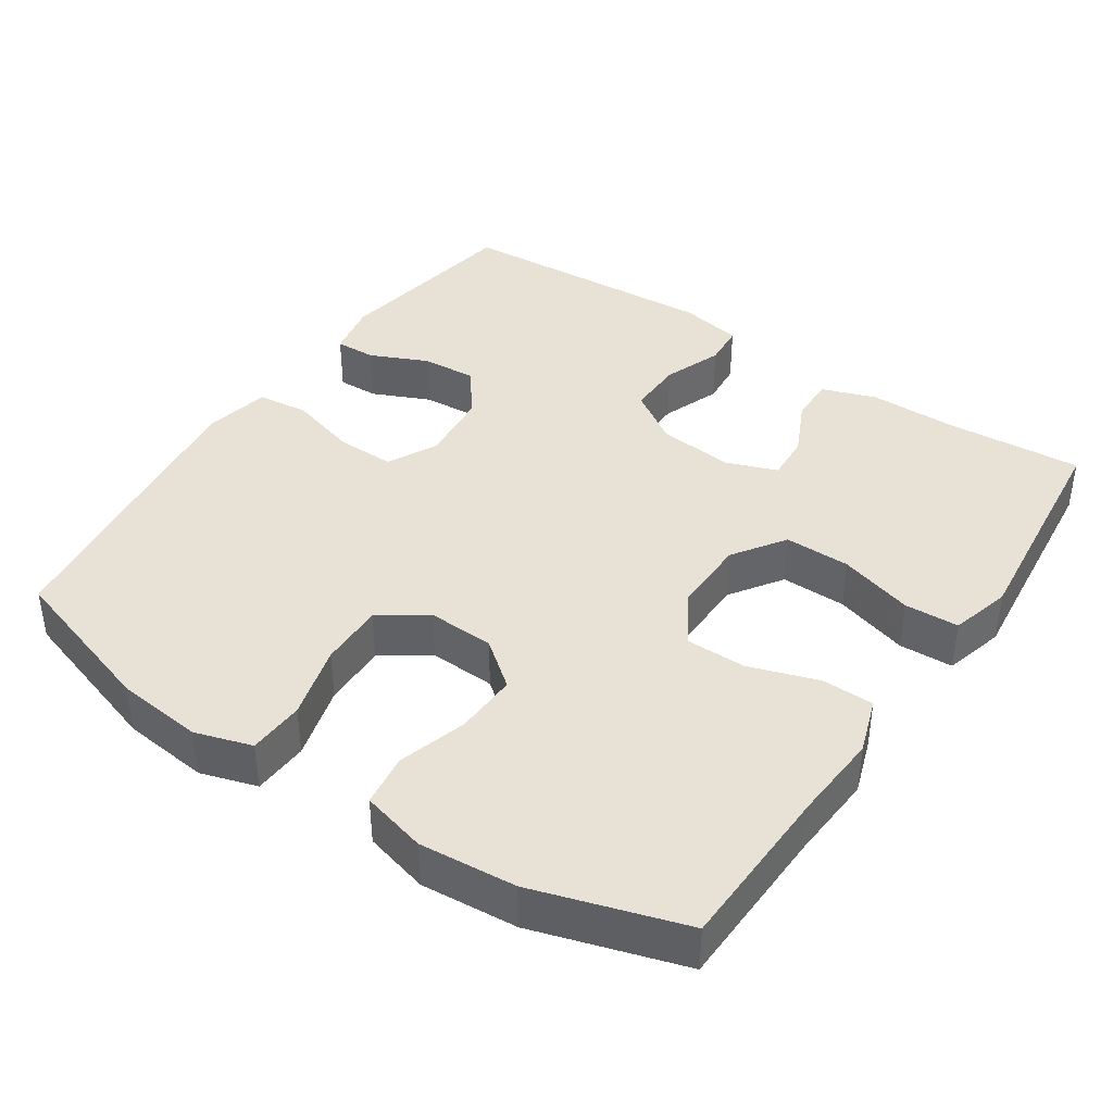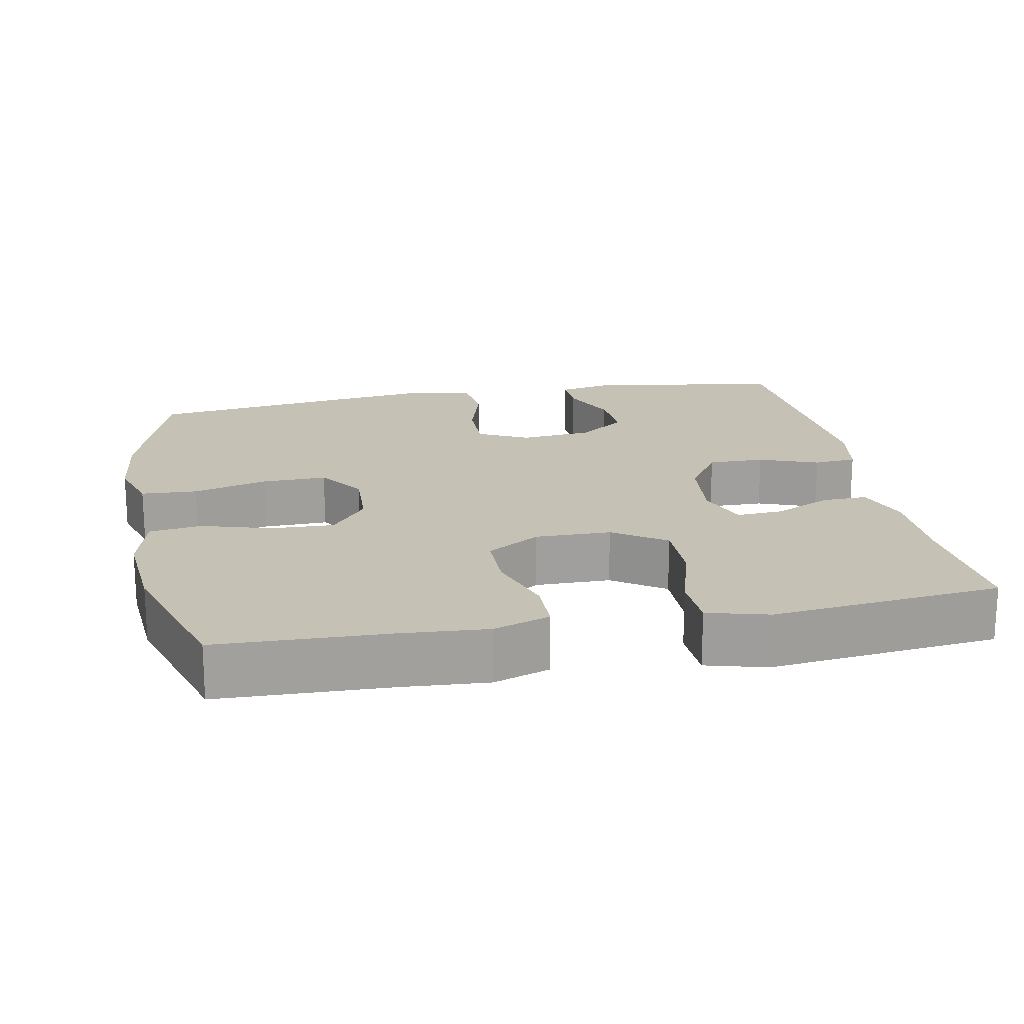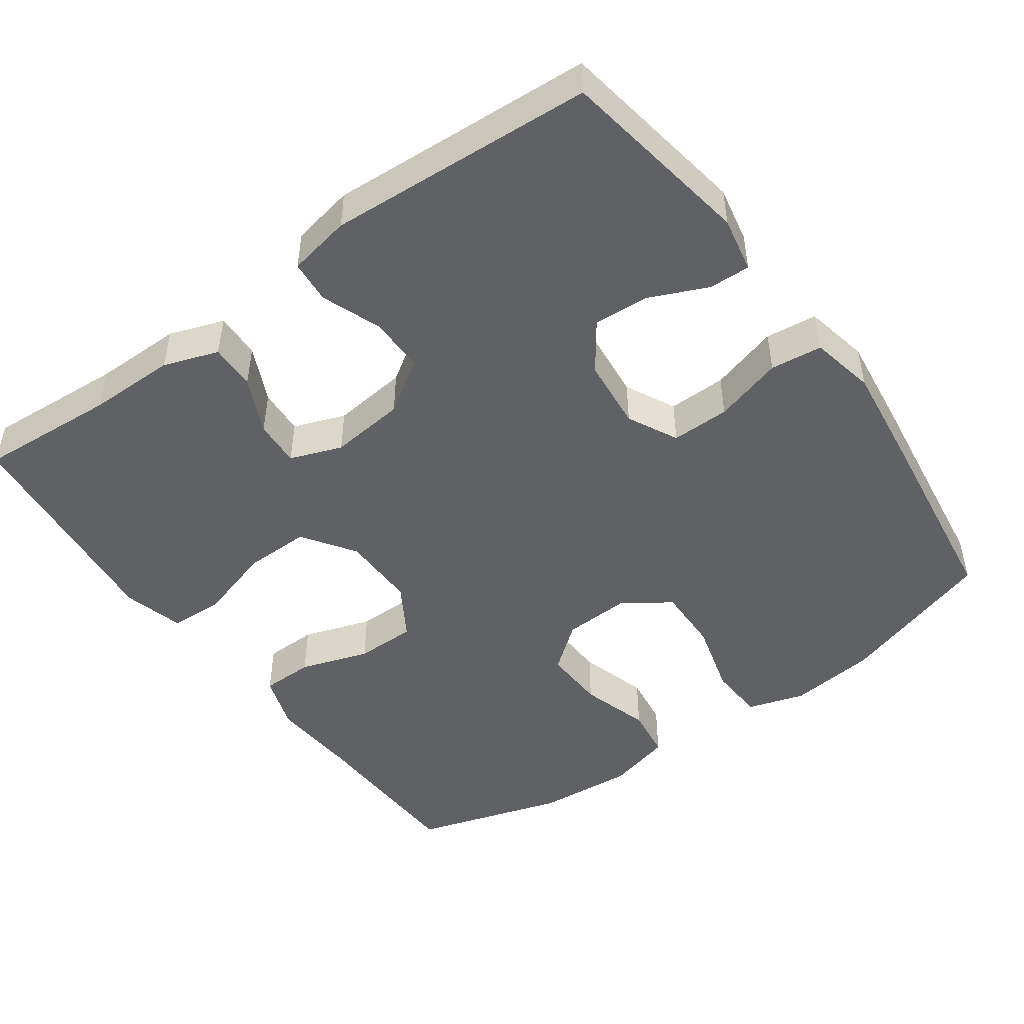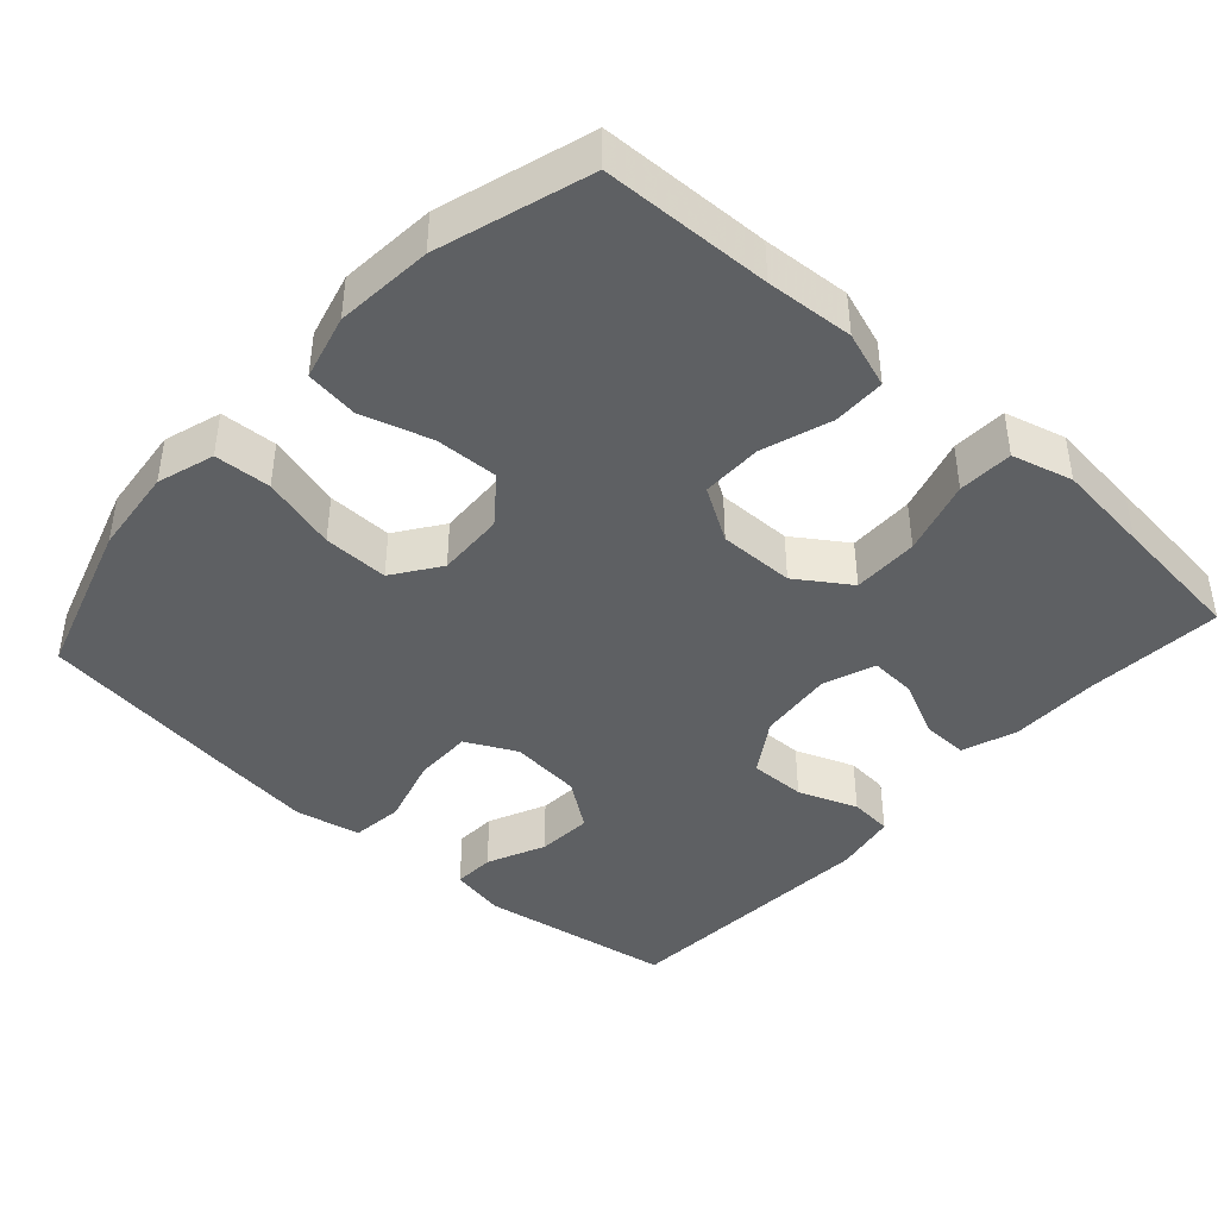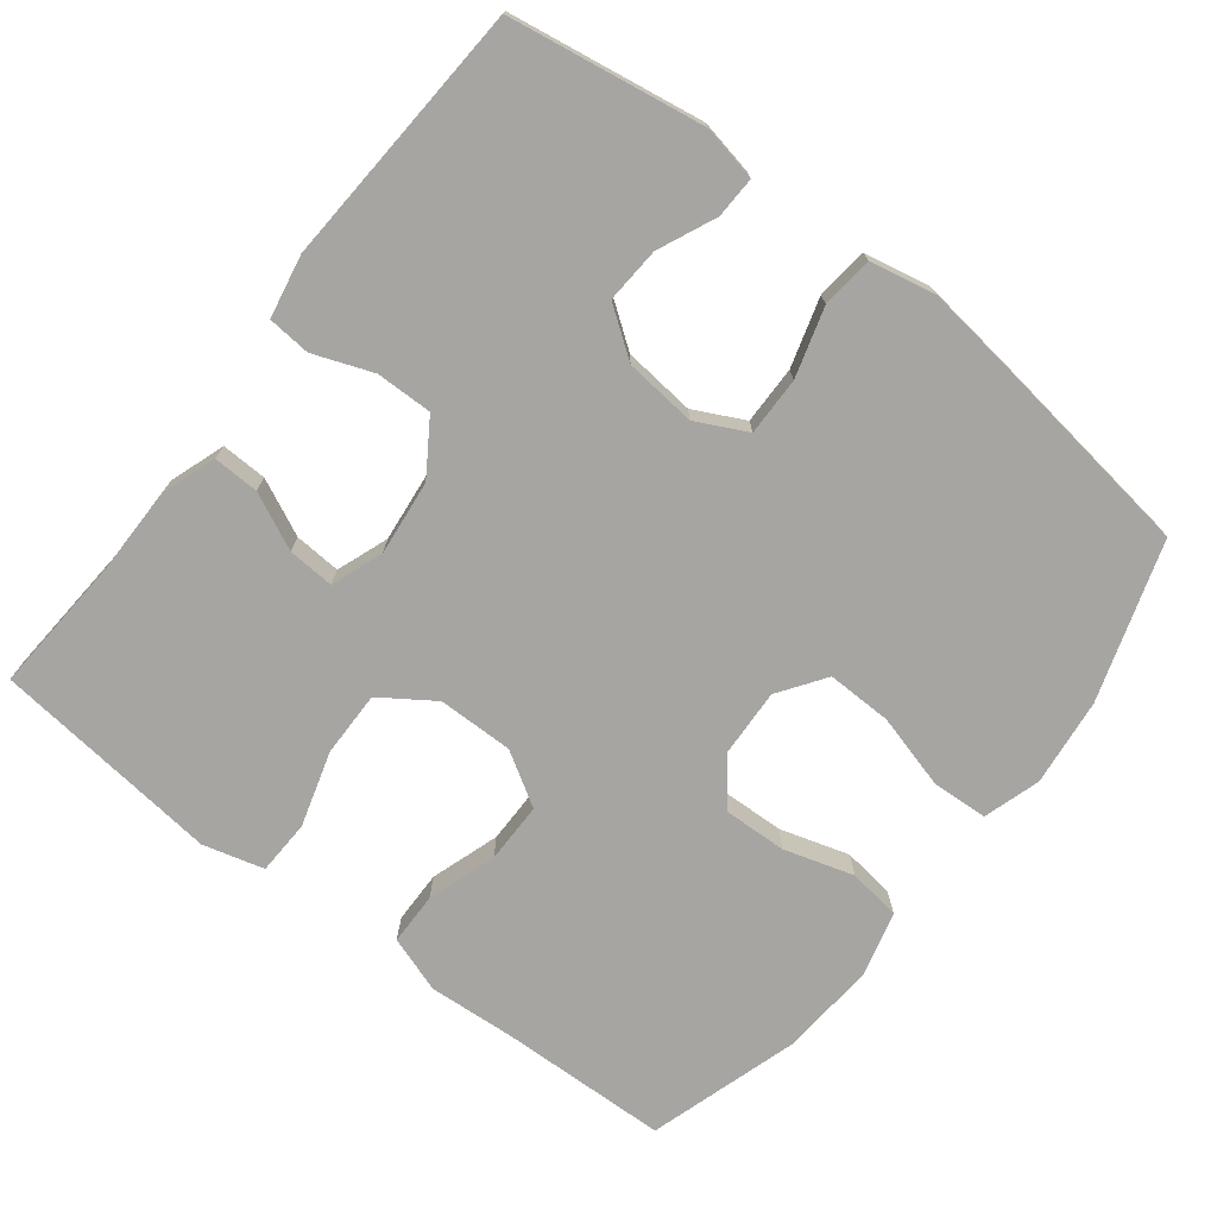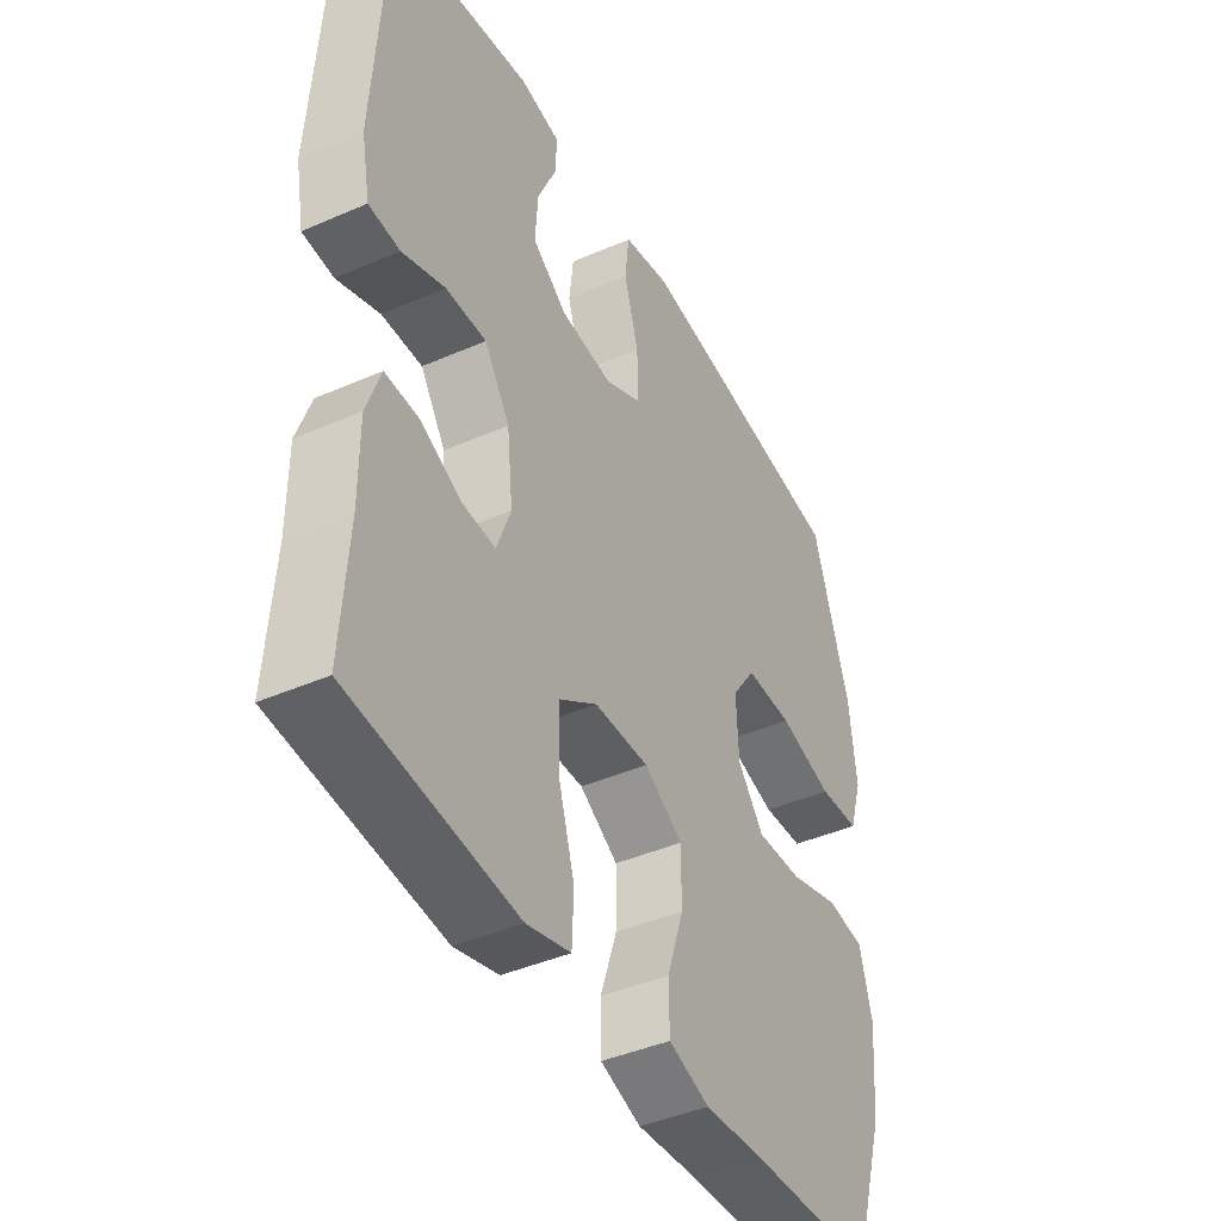
<metadata>
{"format":"obj","ext":"obj","renderer":"f3d","projection":"perspective","resolution":1024,"background":"white","views":[{"elev":40.2,"azim":124.0,"up":"+Y"},{"elev":18.8,"azim":169.1,"up":"+Y"},{"elev":-48.0,"azim":-54.1,"up":"+Y"},{"elev":-42.4,"azim":137.9,"up":"+Y"},{"elev":-73.9,"azim":-37.7,"up":"+Y"},{"elev":-42.4,"azim":-62.4,"up":"+Z"}]}
</metadata>
<code>
v -0.5 0.07 -0.5
v -0.487 0.07 -0.314
v -0.487 0.07 -0.195
v -0.461 0.07 -0.121
v -0.399 0.07 -0.123
v -0.323 0.07 -0.159
v -0.26 0.07 -0.163
v -0.234 0.07 -0.093
v -0.245 0.07 0.009
v -0.292 0.07 0.081
v -0.368 0.07 0.08
v -0.448 0.07 0.05
v -0.506 0.07 0.055
v -0.522 0.07 0.14
v -0.5 0.07 0.5
v -0.237 0.07 0.542
v -0.162 0.07 0.527
v -0.164 0.07 0.471
v -0.199 0.07 0.393
v -0.204 0.07 0.318
v -0.139 0.07 0.271
v -0.042 0.07 0.261
v 0.026 0.07 0.295
v 0.025 0.07 0.374
v -0.002 0.07 0.467
v 0.006 0.07 0.537
v 0.094 0.07 0.555
v 0.226 0.07 0.538
v 0.5 0.07 0.5
v 0.568 0.07 0.286
v 0.581 0.07 0.168
v 0.557 0.07 0.091
v 0.481 0.07 0.087
v 0.38 0.07 0.115
v 0.292 0.07 0.117
v 0.248 0.07 0.054
v 0.252 0.07 -0.037
v 0.301 0.07 -0.099
v 0.386 0.07 -0.096
v 0.48 0.07 -0.068
v 0.551 0.07 -0.078
v 0.574 0.07 -0.166
v 0.563 0.07 -0.297
v 0.5 0.07 -0.5
v 0.272 0.07 -0.507
v 0.154 0.07 -0.515
v 0.078 0.07 -0.489
v 0.077 0.07 -0.418
v 0.108 0.07 -0.325
v 0.108 0.07 -0.243
v 0.036 0.07 -0.199
v -0.066 0.07 -0.2
v -0.137 0.07 -0.248
v -0.136 0.07 -0.337
v -0.106 0.07 -0.438
v -0.109 0.07 -0.512
v -0.191 0.07 -0.534
v -0.317 0.07 -0.52
v -0.5 0 -0.5
v -0.487 0 -0.314
v -0.487 0 -0.195
v -0.461 0 -0.121
v -0.399 0 -0.123
v -0.323 0 -0.159
v -0.26 0 -0.163
v -0.234 0 -0.093
v -0.245 0 0.009
v -0.292 0 0.081
v -0.368 0 0.08
v -0.448 0 0.05
v -0.506 0 0.055
v -0.522 0 0.14
v -0.5 0 0.5
v -0.237 0 0.542
v -0.162 0 0.527
v -0.164 0 0.471
v -0.199 0 0.393
v -0.204 0 0.318
v -0.139 0 0.271
v -0.042 0 0.261
v 0.026 0 0.295
v 0.025 0 0.374
v -0.002 0 0.467
v 0.006 0 0.537
v 0.094 0 0.555
v 0.226 0 0.538
v 0.5 0 0.5
v 0.568 0 0.286
v 0.581 0 0.168
v 0.557 0 0.091
v 0.481 0 0.087
v 0.38 0 0.115
v 0.292 0 0.117
v 0.248 0 0.054
v 0.252 0 -0.037
v 0.301 0 -0.099
v 0.386 0 -0.096
v 0.48 0 -0.068
v 0.551 0 -0.078
v 0.574 0 -0.166
v 0.563 0 -0.297
v 0.5 0 -0.5
v 0.272 0 -0.507
v 0.154 0 -0.515
v 0.078 0 -0.489
v 0.077 0 -0.418
v 0.108 0 -0.325
v 0.108 0 -0.243
v 0.036 0 -0.199
v -0.066 0 -0.2
v -0.137 0 -0.248
v -0.136 0 -0.337
v -0.106 0 -0.438
v -0.109 0 -0.512
v -0.191 0 -0.534
v -0.317 0 -0.52
f 56 57 58
f 55 56 58
f 54 55 58
f 58 1 2
f 54 58 2
f 53 54 2
f 52 53 2 3
f 51 52 3
f 47 48 49
f 46 47 49
f 45 46 49
f 45 49 50
f 44 45 50
f 43 44 50
f 42 43 50
f 41 42 50
f 40 41 50
f 39 40 50
f 38 39 50 51
f 32 33 34
f 31 32 34
f 30 31 34
f 29 30 34
f 28 29 34
f 27 28 34
f 26 27 34
f 25 26 34
f 24 25 34
f 23 24 34 35
f 22 23 35 36
f 17 18 19
f 16 17 19
f 15 16 19
f 14 15 19
f 13 14 19
f 12 13 19
f 11 12 19
f 10 11 19 20
f 9 10 20 21
f 3 4 5 6
f 3 6 7
f 51 3 7
f 51 7 8
f 38 51 8
f 37 38 8
f 22 36 37
f 21 22 37
f 9 21 37
f 8 9 37
f 116 115 114
f 116 114 113
f 116 113 112
f 60 59 116
f 60 116 112
f 60 112 111
f 61 60 111 110
f 61 110 109
f 107 106 105
f 107 105 104
f 107 104 103
f 108 107 103
f 108 103 102
f 108 102 101
f 108 101 100
f 108 100 99
f 108 99 98
f 108 98 97
f 109 108 97 96
f 92 91 90
f 92 90 89
f 92 89 88
f 92 88 87
f 92 87 86
f 92 86 85
f 92 85 84
f 92 84 83
f 92 83 82
f 93 92 82 81
f 94 93 81 80
f 77 76 75
f 77 75 74
f 77 74 73
f 77 73 72
f 77 72 71
f 77 71 70
f 77 70 69
f 78 77 69 68
f 79 78 68 67
f 64 63 62 61
f 65 64 61
f 65 61 109
f 66 65 109
f 66 109 96
f 66 96 95
f 95 94 80
f 95 80 79
f 95 79 67
f 95 67 66
f 1 59 60 2
f 2 60 61 3
f 3 61 62 4
f 4 62 63 5
f 5 63 64 6
f 6 64 65 7
f 7 65 66 8
f 8 66 67 9
f 9 67 68 10
f 10 68 69 11
f 11 69 70 12
f 12 70 71 13
f 13 71 72 14
f 14 72 73 15
f 15 73 74 16
f 16 74 75 17
f 17 75 76 18
f 18 76 77 19
f 19 77 78 20
f 20 78 79 21
f 21 79 80 22
f 22 80 81 23
f 23 81 82 24
f 24 82 83 25
f 25 83 84 26
f 26 84 85 27
f 27 85 86 28
f 28 86 87 29
f 29 87 88 30
f 30 88 89 31
f 31 89 90 32
f 32 90 91 33
f 33 91 92 34
f 34 92 93 35
f 35 93 94 36
f 36 94 95 37
f 37 95 96 38
f 38 96 97 39
f 39 97 98 40
f 40 98 99 41
f 41 99 100 42
f 42 100 101 43
f 43 101 102 44
f 44 102 103 45
f 45 103 104 46
f 46 104 105 47
f 47 105 106 48
f 48 106 107 49
f 49 107 108 50
f 50 108 109 51
f 51 109 110 52
f 52 110 111 53
f 53 111 112 54
f 54 112 113 55
f 55 113 114 56
f 56 114 115 57
f 57 115 116 58
f 58 116 59 1

</code>
